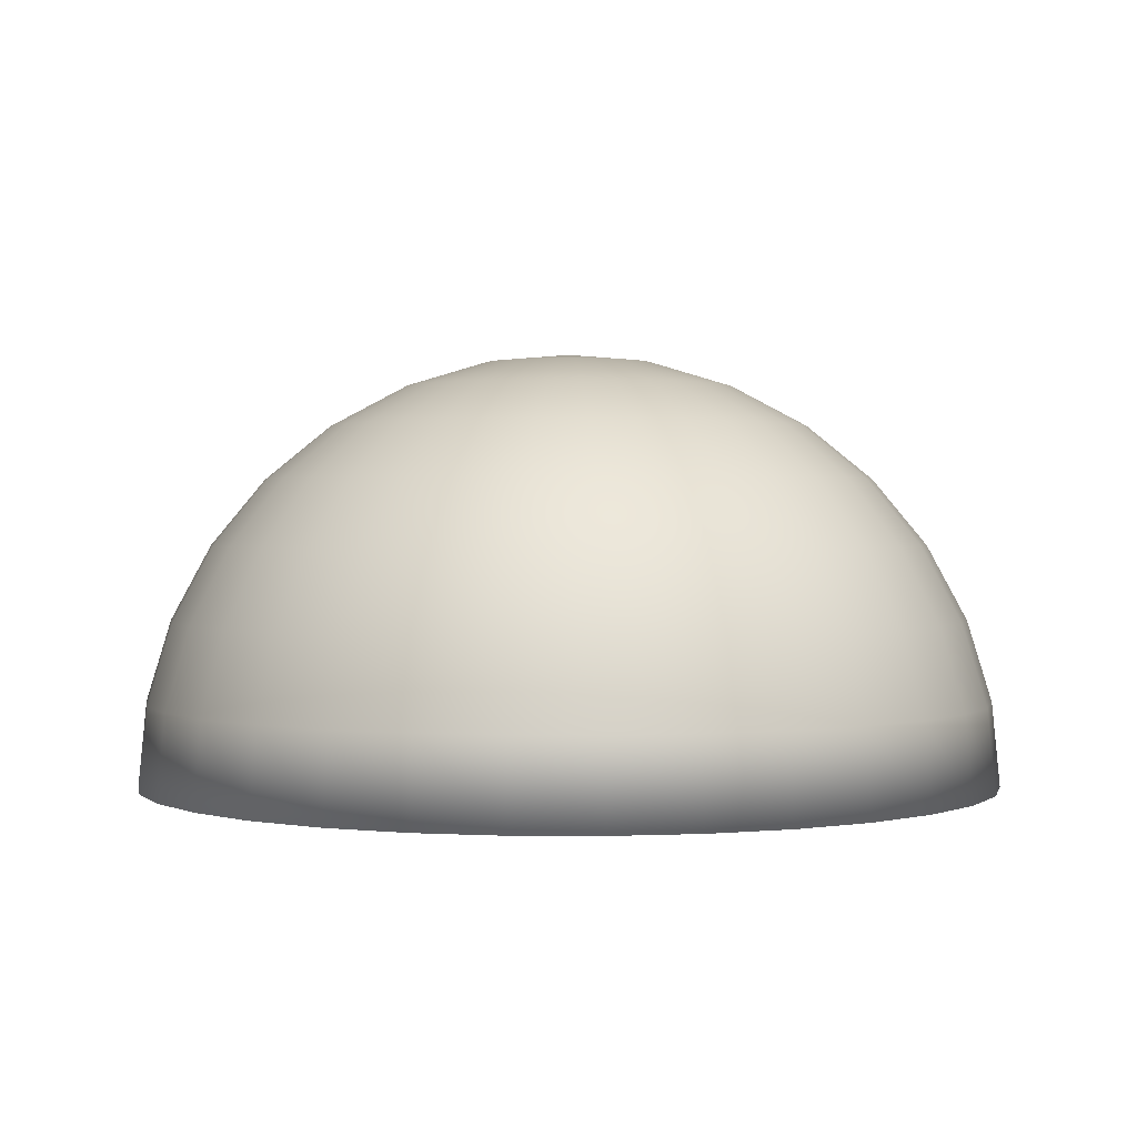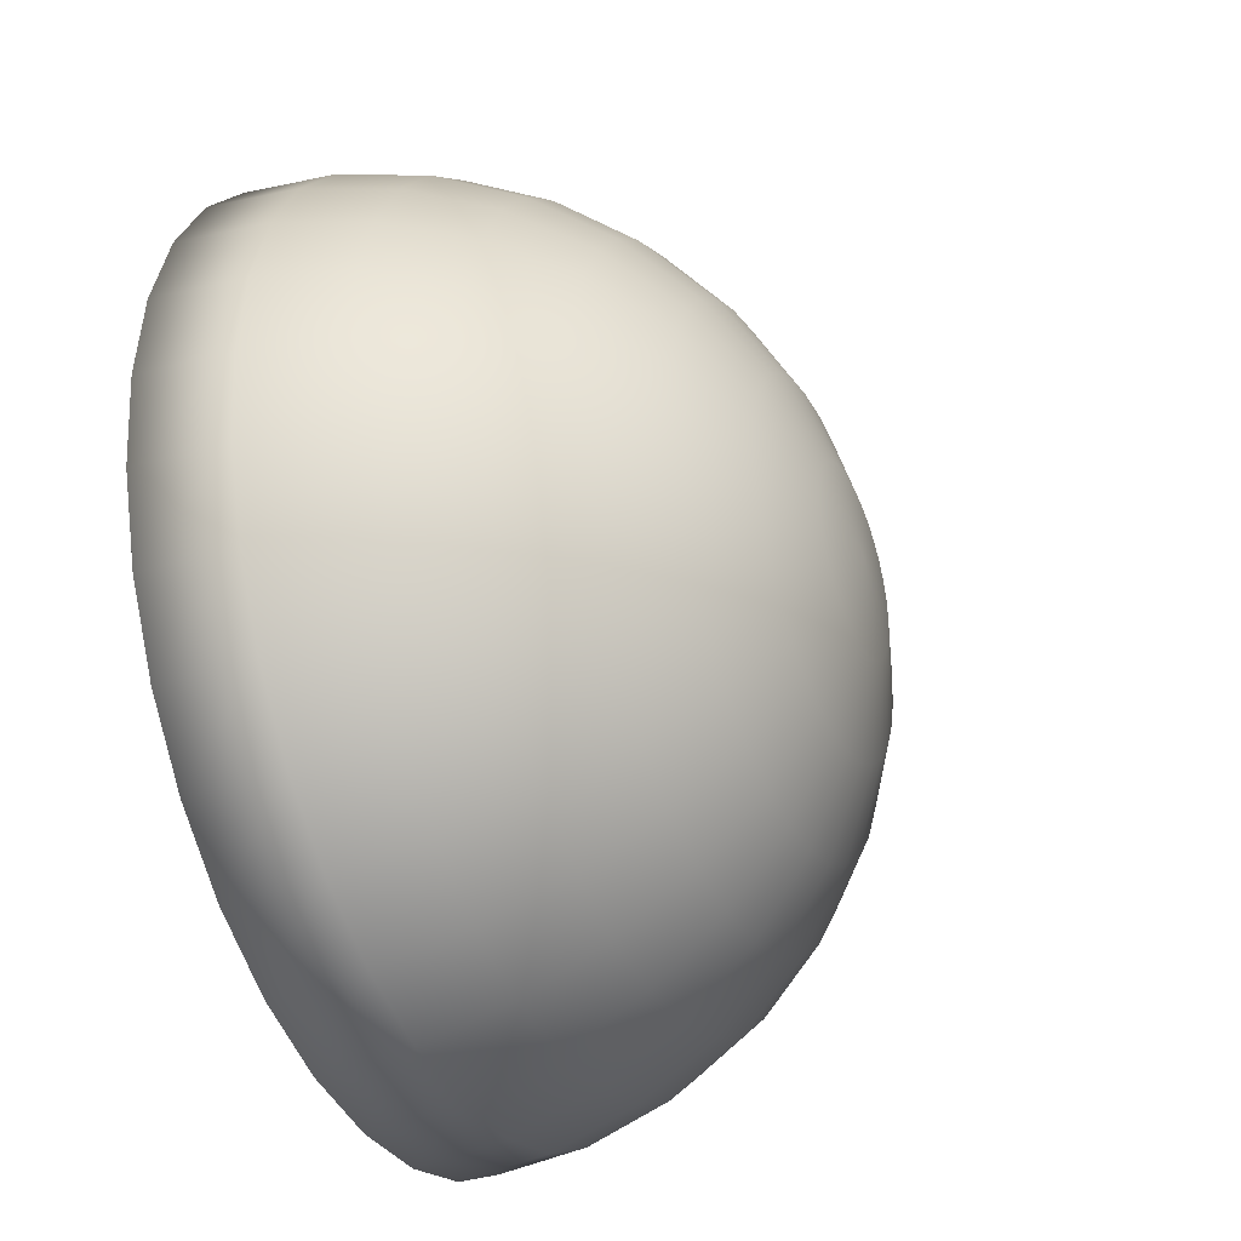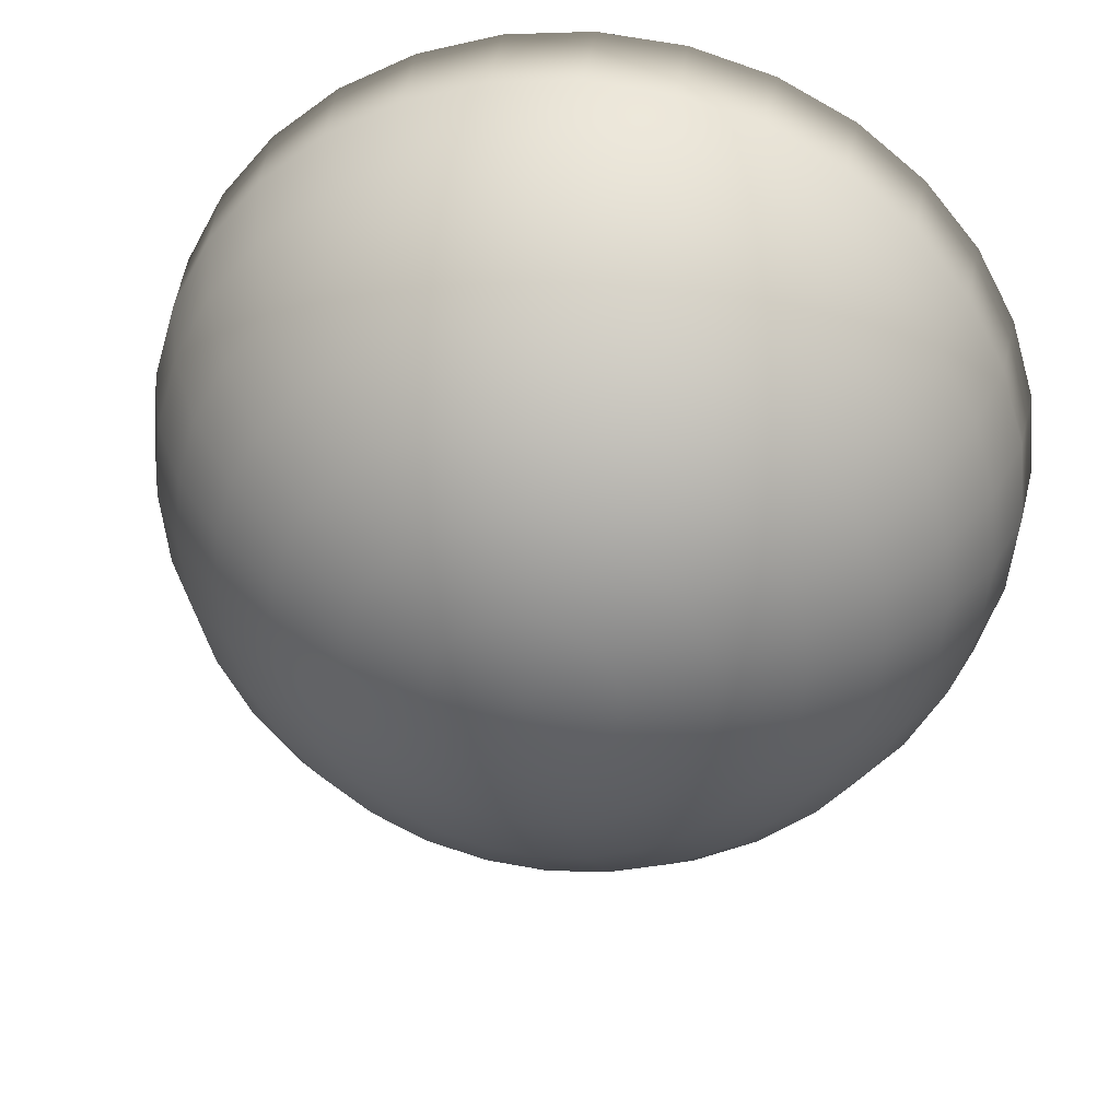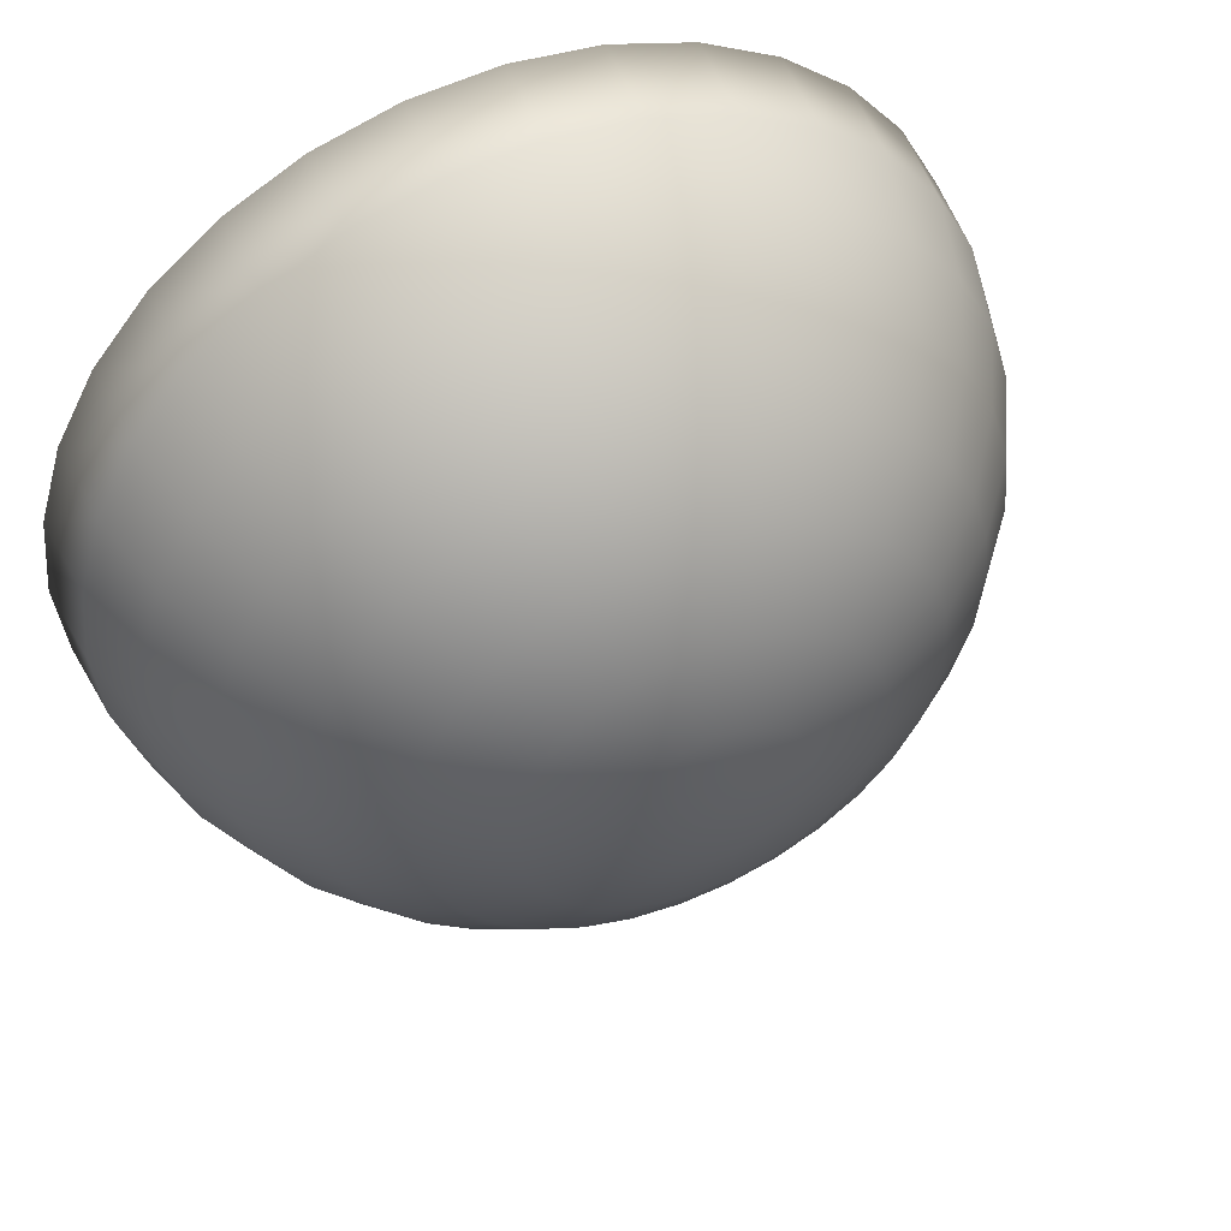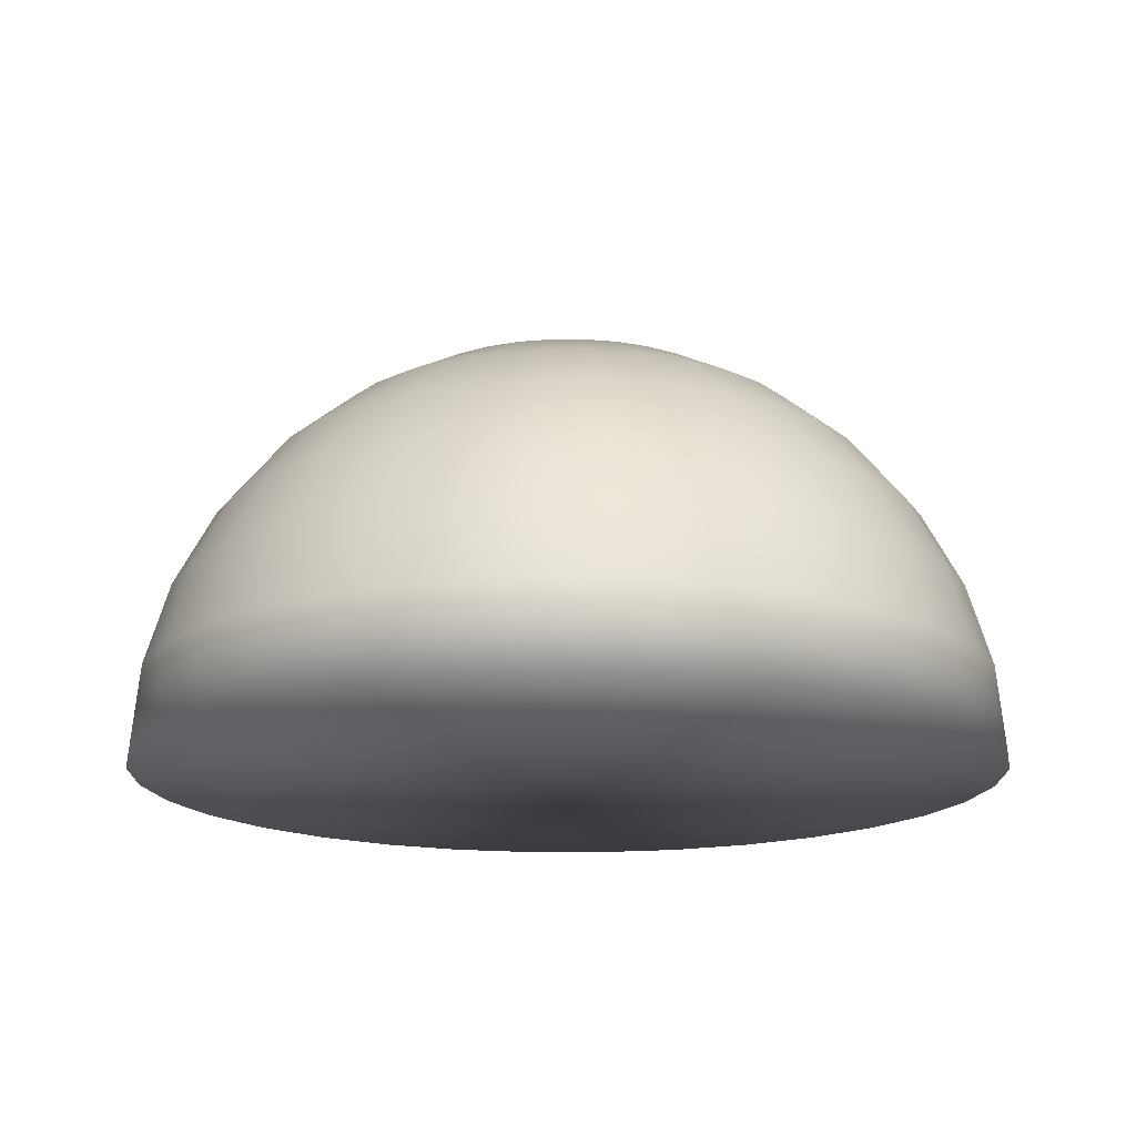
<metadata>
{"format":"obj","ext":"obj","renderer":"f3d","projection":"perspective","resolution":1024,"background":"white","views":[{"elev":1.2,"azim":-60.5,"up":"+Y"},{"elev":-36.5,"azim":113.2,"up":"+Z"},{"elev":35.3,"azim":-171.5,"up":"+Z"},{"elev":50.7,"azim":156.7,"up":"+Z"},{"elev":-16.4,"azim":-129.7,"up":"+Y"}]}
</metadata>
<code>
o Sphere
v 0 0.9808 -0.1951
v 0 0.9239 -0.3827
v 0 0.8315 -0.5556
v 0 0.7071 -0.7071
v 0 0.5556 -0.8315
v 0 0.3827 -0.9239
v 0 0.1951 -0.9808
v 0 0 -1
v 0.03806 0.9808 -0.1913
v 0.07466 0.9239 -0.3753
v 0.1084 0.8315 -0.5449
v 0.1379 0.7071 -0.6935
v 0.1622 0.5556 -0.8155
v 0.1802 0.3827 -0.9061
v 0.1913 0.1951 -0.9619
v 0.1951 0 -0.9808
v 0.07466 0.9808 -0.1802
v 0.1464 0.9239 -0.3536
v 0.2126 0.8315 -0.5133
v 0.2706 0.7071 -0.6533
v 0.3182 0.5556 -0.7682
v 0.3536 0.3827 -0.8536
v 0.3753 0.1951 -0.9061
v 0.3827 0 -0.9239
v 0.1084 0.9808 -0.1622
v 0.2126 0.9239 -0.3182
v 0.3087 0.8315 -0.4619
v 0.3928 0.7071 -0.5879
v 0.4619 0.5556 -0.6913
v 0.5133 0.3827 -0.7682
v 0.5449 0.1951 -0.8155
v 0.5556 0 -0.8315
v 0.1379 0.9808 -0.1379
v 0.2706 0.9239 -0.2706
v 0.3928 0.8315 -0.3928
v 0.5 0.7071 -0.5
v 0.5879 0.5556 -0.5879
v 0.6533 0.3827 -0.6533
v 0.6935 0.1951 -0.6935
v 0.7071 0 -0.7071
v 0.1622 0.9808 -0.1084
v 0.3182 0.9239 -0.2126
v 0.4619 0.8315 -0.3087
v 0.5879 0.7071 -0.3928
v 0.6913 0.5556 -0.4619
v 0.7682 0.3827 -0.5133
v 0.8155 0.1951 -0.5449
v 0.8315 0 -0.5556
v 0.1802 0.9808 -0.07466
v 0.3536 0.9239 -0.1464
v 0.5133 0.8315 -0.2126
v 0.6533 0.7071 -0.2706
v 0.7682 0.5556 -0.3182
v 0.8536 0.3827 -0.3536
v 0.9061 0.1951 -0.3753
v 0.9239 0 -0.3827
v 0.1913 0.9808 -0.03806
v 0.3753 0.9239 -0.07466
v 0.5449 0.8315 -0.1084
v 0.6935 0.7071 -0.1379
v 0.8155 0.5556 -0.1622
v 0.9061 0.3827 -0.1802
v 0.9619 0.1951 -0.1913
v 0.9808 0 -0.1951
v 0.1951 0.9808 0
v 0.3827 0.9239 0
v 0.5556 0.8315 0
v 0.7071 0.7071 0
v 0.8315 0.5556 0
v 0.9239 0.3827 0
v 0.9808 0.1951 0
v 1 0 0
v 0.1913 0.9808 0.03806
v 0.3753 0.9239 0.07466
v 0.5449 0.8315 0.1084
v 0.6935 0.7071 0.1379
v 0.8155 0.5556 0.1622
v 0.9061 0.3827 0.1802
v 0.9619 0.1951 0.1913
v 0.9808 0 0.1951
v 0.1802 0.9808 0.07466
v 0.3536 0.9239 0.1464
v 0.5133 0.8315 0.2126
v 0.6533 0.7071 0.2706
v 0.7682 0.5556 0.3182
v 0.8536 0.3827 0.3536
v 0.9061 0.1951 0.3753
v 0.9239 0 0.3827
v 0.1622 0.9808 0.1084
v 0.3182 0.9239 0.2126
v 0.4619 0.8315 0.3087
v 0.5879 0.7071 0.3928
v 0.6913 0.5556 0.4619
v 0.7682 0.3827 0.5133
v 0.8155 0.1951 0.5449
v 0.8315 0 0.5556
v 0.1379 0.9808 0.1379
v 0.2706 0.9239 0.2706
v 0.3928 0.8315 0.3928
v 0.5 0.7071 0.5
v 0.5879 0.5556 0.5879
v 0.6533 0.3827 0.6533
v 0.6935 0.1951 0.6935
v 0.7071 0 0.7071
v 0.1084 0.9808 0.1622
v 0.2126 0.9239 0.3182
v 0.3087 0.8315 0.4619
v 0.3928 0.7071 0.5879
v 0.4619 0.5556 0.6913
v 0.5133 0.3827 0.7682
v 0.5449 0.1951 0.8155
v 0.5556 0 0.8315
v 0.07466 0.9808 0.1802
v 0.1464 0.9239 0.3536
v 0.2126 0.8315 0.5133
v 0.2706 0.7071 0.6533
v 0.3182 0.5556 0.7682
v 0.3536 0.3827 0.8536
v 0.3753 0.1951 0.9061
v 0.3827 0 0.9239
v 0.03806 0.9808 0.1913
v 0.07466 0.9239 0.3753
v 0.1084 0.8315 0.5449
v 0.1379 0.7071 0.6935
v 0.1622 0.5556 0.8155
v 0.1802 0.3827 0.9061
v 0.1913 0.1951 0.9619
v 0.1951 0 0.9808
v -0 0.9808 0.1951
v 0 0.9239 0.3827
v 0 0.8315 0.5556
v -0 0.7071 0.7071
v -0 0.5556 0.8315
v 0 0.3827 0.9239
v -0 0.1951 0.9808
v -0 0 1
v -0.03806 0.9808 0.1913
v -0.07466 0.9239 0.3753
v -0.1084 0.8315 0.5449
v -0.1379 0.7071 0.6935
v -0.1622 0.5556 0.8155
v -0.1802 0.3827 0.9061
v -0.1913 0.1951 0.9619
v -0.1951 0 0.9808
v -0.07466 0.9808 0.1802
v -0.1464 0.9239 0.3536
v -0.2126 0.8315 0.5133
v -0.2706 0.7071 0.6533
v -0.3182 0.5556 0.7682
v -0.3536 0.3827 0.8536
v -0.3753 0.1951 0.9061
v -0.3827 0 0.9239
v -0.1084 0.9808 0.1622
v -0.2126 0.9239 0.3182
v -0.3087 0.8315 0.4619
v -0.3928 0.7071 0.5879
v -0.4619 0.5556 0.6913
v -0.5133 0.3827 0.7682
v -0.5449 0.1951 0.8155
v -0.5556 0 0.8315
v -0 1 1e-06
v -0.1379 0.9808 0.1379
v -0.2706 0.9239 0.2706
v -0.3928 0.8315 0.3928
v -0.5 0.7071 0.5
v -0.5879 0.5556 0.5879
v -0.6533 0.3827 0.6533
v -0.6935 0.1951 0.6935
v -0.7071 0 0.7071
v -0.1622 0.9808 0.1084
v -0.3182 0.9239 0.2126
v -0.4619 0.8315 0.3087
v -0.5879 0.7071 0.3928
v -0.6913 0.5556 0.4619
v -0.7682 0.3827 0.5133
v -0.8155 0.1951 0.5449
v -0.8315 0 0.5556
v -0.1802 0.9808 0.07466
v -0.3536 0.9239 0.1464
v -0.5133 0.8315 0.2126
v -0.6533 0.7071 0.2706
v -0.7682 0.5556 0.3182
v -0.8536 0.3827 0.3536
v -0.9061 0.1951 0.3753
v -0.9239 0 0.3827
v -0.1913 0.9808 0.03806
v -0.3753 0.9239 0.07466
v -0.5449 0.8315 0.1084
v -0.6935 0.7071 0.1379
v -0.8155 0.5556 0.1622
v -0.9061 0.3827 0.1802
v -0.9619 0.1951 0.1913
v -0.9808 0 0.1951
v -0.1951 0.9808 0
v -0.3827 0.9239 0
v -0.5556 0.8315 0
v -0.7071 0.7071 0
v -0.8315 0.5556 0
v -0.9239 0.3827 0
v -0.9808 0.1951 0
v -1 0 0
v -0.1913 0.9808 -0.03806
v -0.3753 0.9239 -0.07466
v -0.5449 0.8315 -0.1084
v -0.6935 0.7071 -0.1379
v -0.8155 0.5556 -0.1622
v -0.9061 0.3827 -0.1802
v -0.9619 0.1951 -0.1913
v -0.9808 0 -0.1951
v -0.1802 0.9808 -0.07466
v -0.3536 0.9239 -0.1464
v -0.5133 0.8315 -0.2126
v -0.6533 0.7071 -0.2706
v -0.7682 0.5556 -0.3182
v -0.8536 0.3827 -0.3536
v -0.9061 0.1951 -0.3753
v -0.9239 0 -0.3827
v -0.1622 0.9808 -0.1084
v -0.3182 0.9239 -0.2126
v -0.4619 0.8315 -0.3087
v -0.5879 0.7071 -0.3928
v -0.6913 0.5556 -0.4619
v -0.7682 0.3827 -0.5133
v -0.8155 0.1951 -0.5449
v -0.8315 0 -0.5556
v -0.1379 0.9808 -0.1379
v -0.2706 0.9239 -0.2706
v -0.3928 0.8315 -0.3928
v -0.5 0.7071 -0.5
v -0.5879 0.5556 -0.5879
v -0.6533 0.3827 -0.6533
v -0.6935 0.1951 -0.6935
v -0.7071 0 -0.7071
v -0.1084 0.9808 -0.1622
v -0.2126 0.9239 -0.3182
v -0.3087 0.8315 -0.4619
v -0.3928 0.7071 -0.5879
v -0.4619 0.5556 -0.6913
v -0.5133 0.3827 -0.7682
v -0.5449 0.1951 -0.8155
v -0.5556 0 -0.8315
v -0.07466 0.9808 -0.1802
v -0.1464 0.9239 -0.3536
v -0.2126 0.8315 -0.5133
v -0.2706 0.7071 -0.6533
v -0.3182 0.5556 -0.7682
v -0.3536 0.3827 -0.8536
v -0.3753 0.1951 -0.9061
v -0.3827 0 -0.9239
v -0.03806 0.9808 -0.1913
v -0.07466 0.9239 -0.3753
v -0.1084 0.8315 -0.5449
v -0.1379 0.7071 -0.6935
v -0.1622 0.5556 -0.8155
v -0.1802 0.3827 -0.9061
v -0.1913 0.1951 -0.9619
v -0.1951 0 -0.9808
v 0 0 0
f 8 7 15 16
f 1 161 9
f 2 1 9 10
f 3 2 10 11
f 4 3 11 12
f 5 4 12 13
f 6 5 13 14
f 7 6 14 15
f 15 14 22 23
f 16 15 23 24
f 9 161 17
f 10 9 17 18
f 11 10 18 19
f 12 11 19 20
f 13 12 20 21
f 14 13 21 22
f 19 18 26 27
f 20 19 27 28
f 21 20 28 29
f 22 21 29 30
f 23 22 30 31
f 24 23 31 32
f 17 161 25
f 18 17 25 26
f 31 30 38 39
f 32 31 39 40
f 25 161 33
f 26 25 33 34
f 27 26 34 35
f 28 27 35 36
f 29 28 36 37
f 30 29 37 38
f 36 35 43 44
f 37 36 44 45
f 38 37 45 46
f 39 38 46 47
f 40 39 47 48
f 33 161 41
f 34 33 41 42
f 35 34 42 43
f 48 47 55 56
f 41 161 49
f 42 41 49 50
f 43 42 50 51
f 44 43 51 52
f 45 44 52 53
f 46 45 53 54
f 47 46 54 55
f 53 52 60 61
f 54 53 61 62
f 55 54 62 63
f 56 55 63 64
f 49 161 57
f 50 49 57 58
f 51 50 58 59
f 52 51 59 60
f 57 161 65
f 58 57 65 66
f 59 58 66 67
f 60 59 67 68
f 61 60 68 69
f 62 61 69 70
f 63 62 70 71
f 64 63 71 72
f 69 68 76 77
f 70 69 77 78
f 71 70 78 79
f 72 71 79 80
f 65 161 73
f 66 65 73 74
f 67 66 74 75
f 68 67 75 76
f 74 73 81 82
f 75 74 82 83
f 76 75 83 84
f 77 76 84 85
f 78 77 85 86
f 79 78 86 87
f 80 79 87 88
f 73 161 81
f 86 85 93 94
f 87 86 94 95
f 88 87 95 96
f 81 161 89
f 82 81 89 90
f 83 82 90 91
f 84 83 91 92
f 85 84 92 93
f 90 89 97 98
f 91 90 98 99
f 92 91 99 100
f 93 92 100 101
f 94 93 101 102
f 95 94 102 103
f 96 95 103 104
f 89 161 97
f 102 101 109 110
f 103 102 110 111
f 104 103 111 112
f 97 161 105
f 98 97 105 106
f 99 98 106 107
f 100 99 107 108
f 101 100 108 109
f 107 106 114 115
f 108 107 115 116
f 109 108 116 117
f 110 109 117 118
f 111 110 118 119
f 112 111 119 120
f 105 161 113
f 106 105 113 114
f 119 118 126 127
f 120 119 127 128
f 113 161 121
f 114 113 121 122
f 115 114 122 123
f 116 115 123 124
f 117 116 124 125
f 118 117 125 126
f 124 123 131 132
f 125 124 132 133
f 126 125 133 134
f 127 126 134 135
f 128 127 135 136
f 121 161 129
f 122 121 129 130
f 123 122 130 131
f 136 135 143 144
f 129 161 137
f 130 129 137 138
f 131 130 138 139
f 132 131 139 140
f 133 132 140 141
f 134 133 141 142
f 135 134 142 143
f 140 139 147 148
f 141 140 148 149
f 142 141 149 150
f 143 142 150 151
f 144 143 151 152
f 137 161 145
f 138 137 145 146
f 139 138 146 147
f 152 151 159 160
f 145 161 153
f 146 145 153 154
f 147 146 154 155
f 148 147 155 156
f 149 148 156 157
f 150 149 157 158
f 151 150 158 159
f 157 156 165 166
f 158 157 166 167
f 159 158 167 168
f 160 159 168 169
f 153 161 162
f 154 153 162 163
f 155 154 163 164
f 156 155 164 165
f 162 161 170
f 163 162 170 171
f 164 163 171 172
f 165 164 172 173
f 166 165 173 174
f 167 166 174 175
f 168 167 175 176
f 169 168 176 177
f 174 173 181 182
f 175 174 182 183
f 176 175 183 184
f 177 176 184 185
f 170 161 178
f 171 170 178 179
f 172 171 179 180
f 173 172 180 181
f 179 178 186 187
f 180 179 187 188
f 181 180 188 189
f 182 181 189 190
f 183 182 190 191
f 184 183 191 192
f 185 184 192 193
f 178 161 186
f 191 190 198 199
f 192 191 199 200
f 193 192 200 201
f 186 161 194
f 187 186 194 195
f 188 187 195 196
f 189 188 196 197
f 190 189 197 198
f 196 195 203 204
f 197 196 204 205
f 198 197 205 206
f 199 198 206 207
f 200 199 207 208
f 201 200 208 209
f 194 161 202
f 195 194 202 203
f 208 207 215 216
f 209 208 216 217
f 202 161 210
f 203 202 210 211
f 204 203 211 212
f 205 204 212 213
f 206 205 213 214
f 207 206 214 215
f 212 211 219 220
f 213 212 220 221
f 214 213 221 222
f 215 214 222 223
f 216 215 223 224
f 217 216 224 225
f 210 161 218
f 211 210 218 219
f 224 223 231 232
f 225 224 232 233
f 218 161 226
f 219 218 226 227
f 220 219 227 228
f 221 220 228 229
f 222 221 229 230
f 223 222 230 231
f 229 228 236 237
f 230 229 237 238
f 231 230 238 239
f 232 231 239 240
f 233 232 240 241
f 226 161 234
f 227 226 234 235
f 228 227 235 236
f 241 240 248 249
f 234 161 242
f 235 234 242 243
f 236 235 243 244
f 237 236 244 245
f 238 237 245 246
f 239 238 246 247
f 240 239 247 248
f 245 244 252 253
f 246 245 253 254
f 247 246 254 255
f 248 247 255 256
f 249 248 256 257
f 242 161 250
f 243 242 250 251
f 244 243 251 252
f 257 256 7 8
f 250 161 1
f 251 250 1 2
f 252 251 2 3
f 253 252 3 4
f 254 253 4 5
f 255 254 5 6
f 256 255 6 7
f 233 241 258
f 120 128 258
f 96 104 258
f 40 48 258
f 177 185 258
f 136 144 258
f 64 72 258
f 112 120 258
f 8 16 258
f 56 64 258
f 249 257 258
f 193 201 258
f 80 88 258
f 152 160 258
f 128 136 258
f 209 217 258
f 72 80 258
f 16 24 258
f 201 209 258
f 144 152 258
f 88 96 258
f 225 233 258
f 32 40 258
f 241 249 258
f 169 177 258
f 257 8 258
f 48 56 258
f 217 225 258
f 160 169 258
f 104 112 258
f 24 32 258
f 185 193 258

</code>
